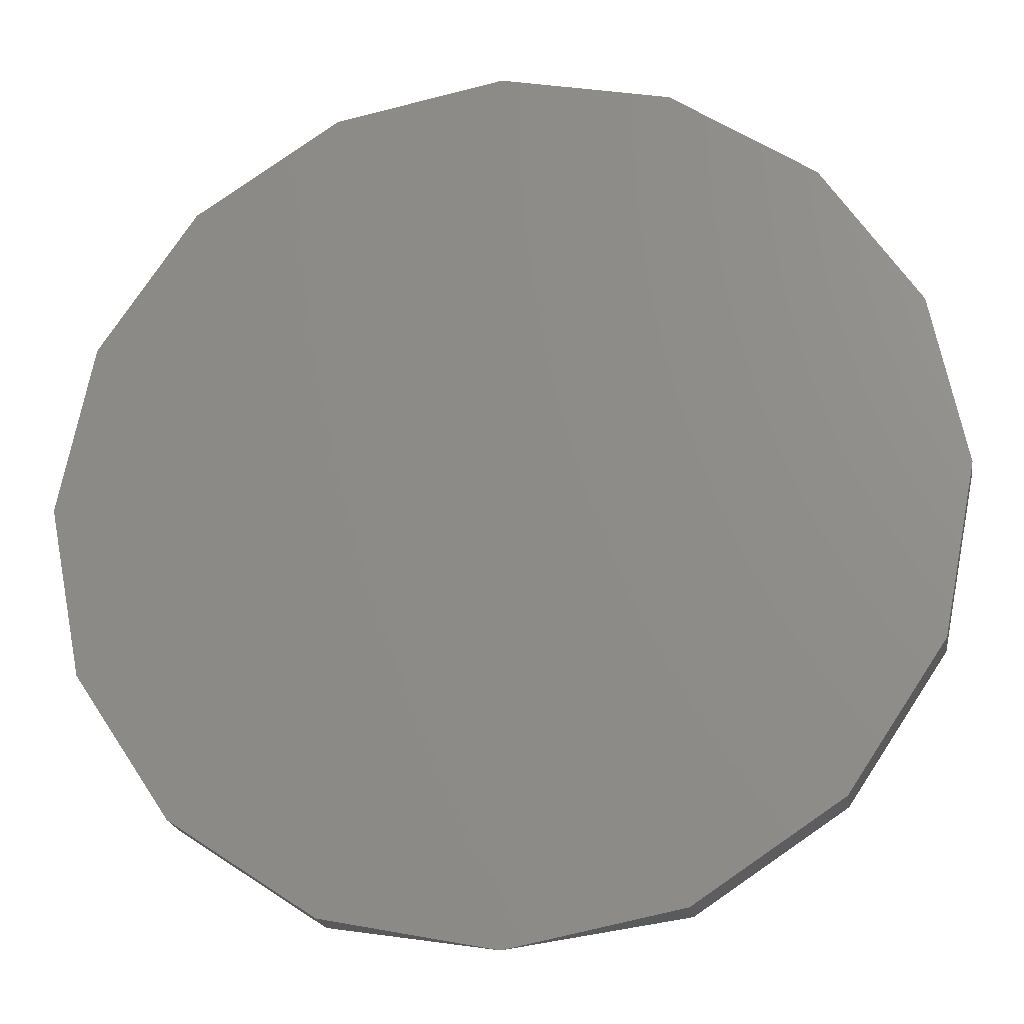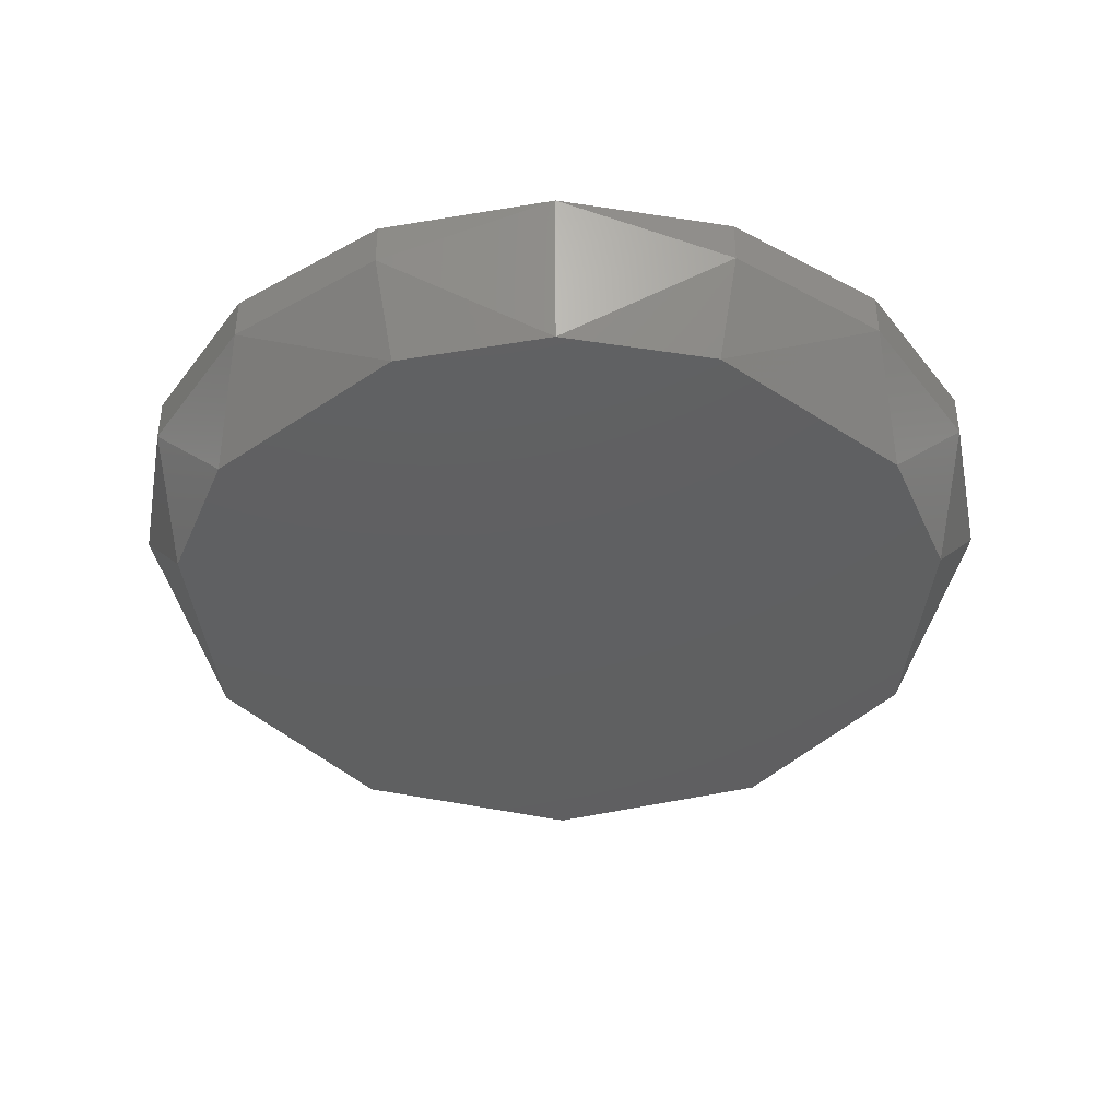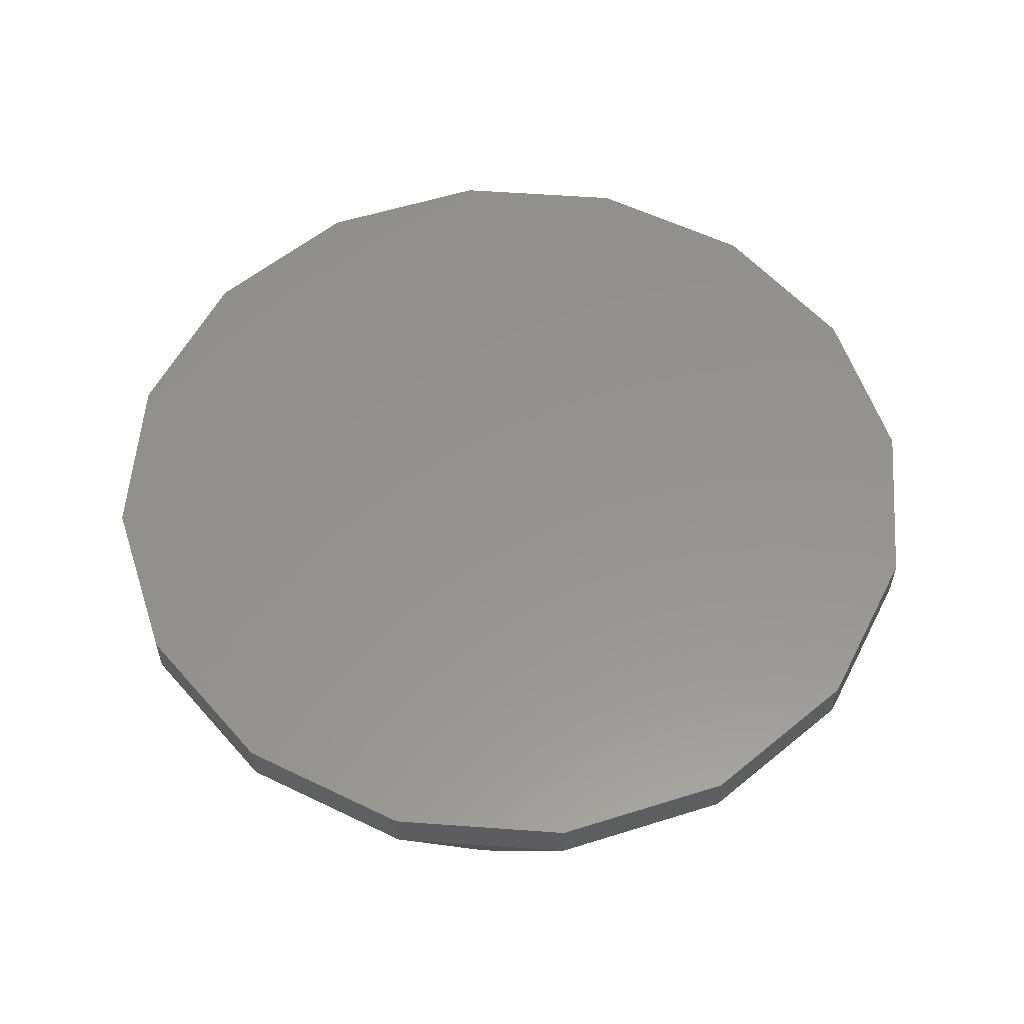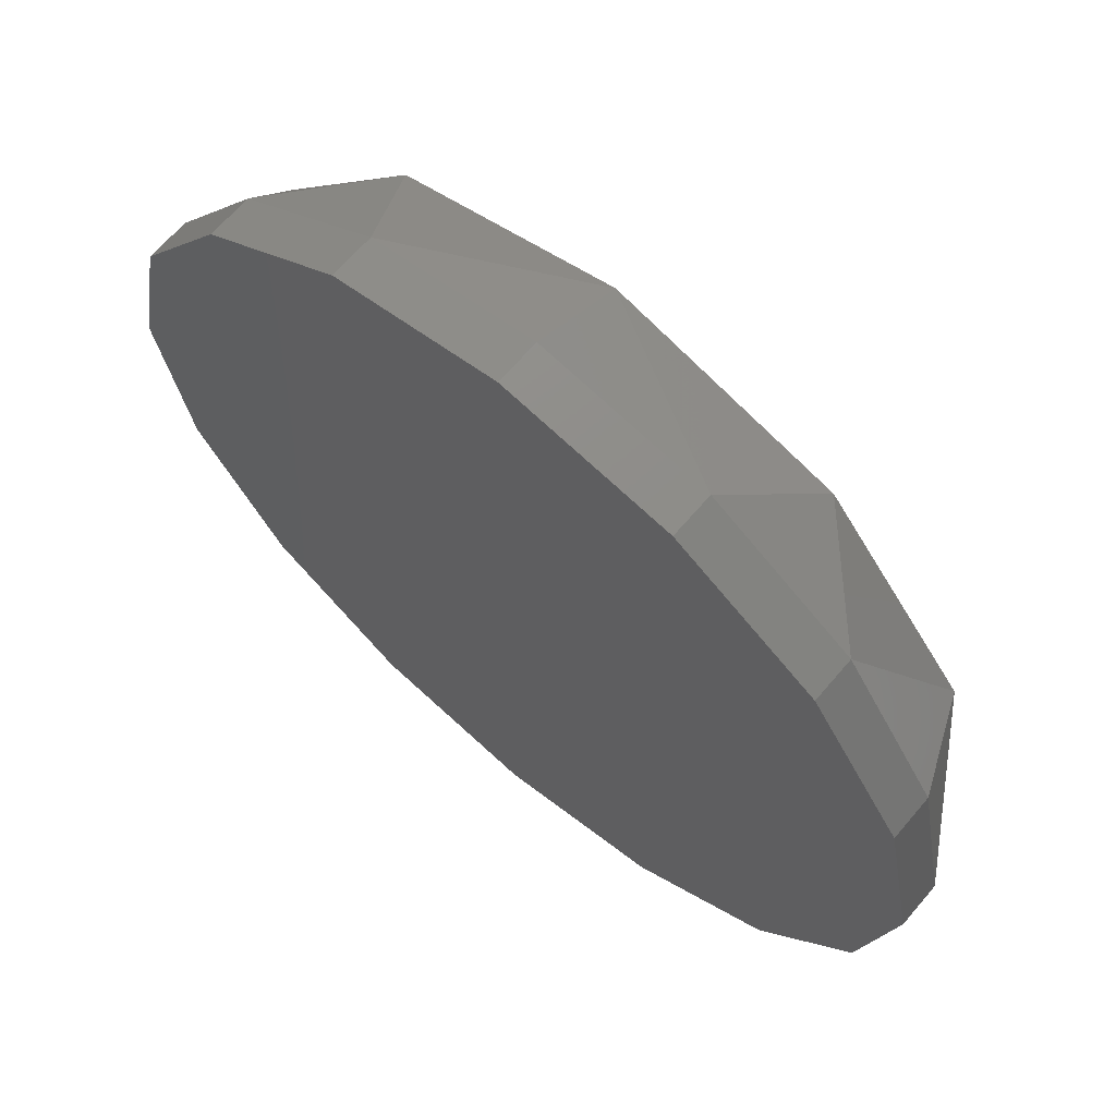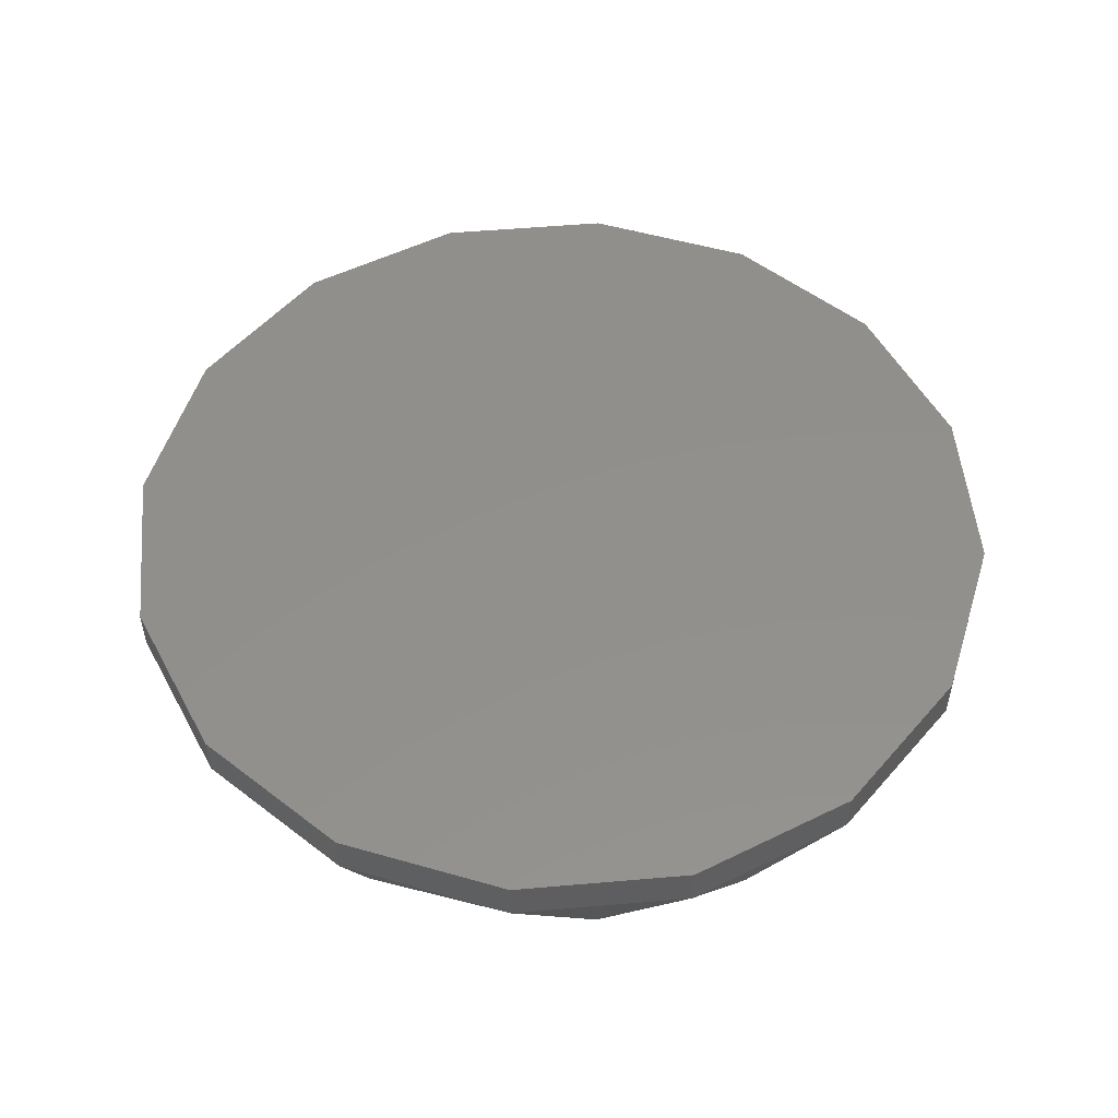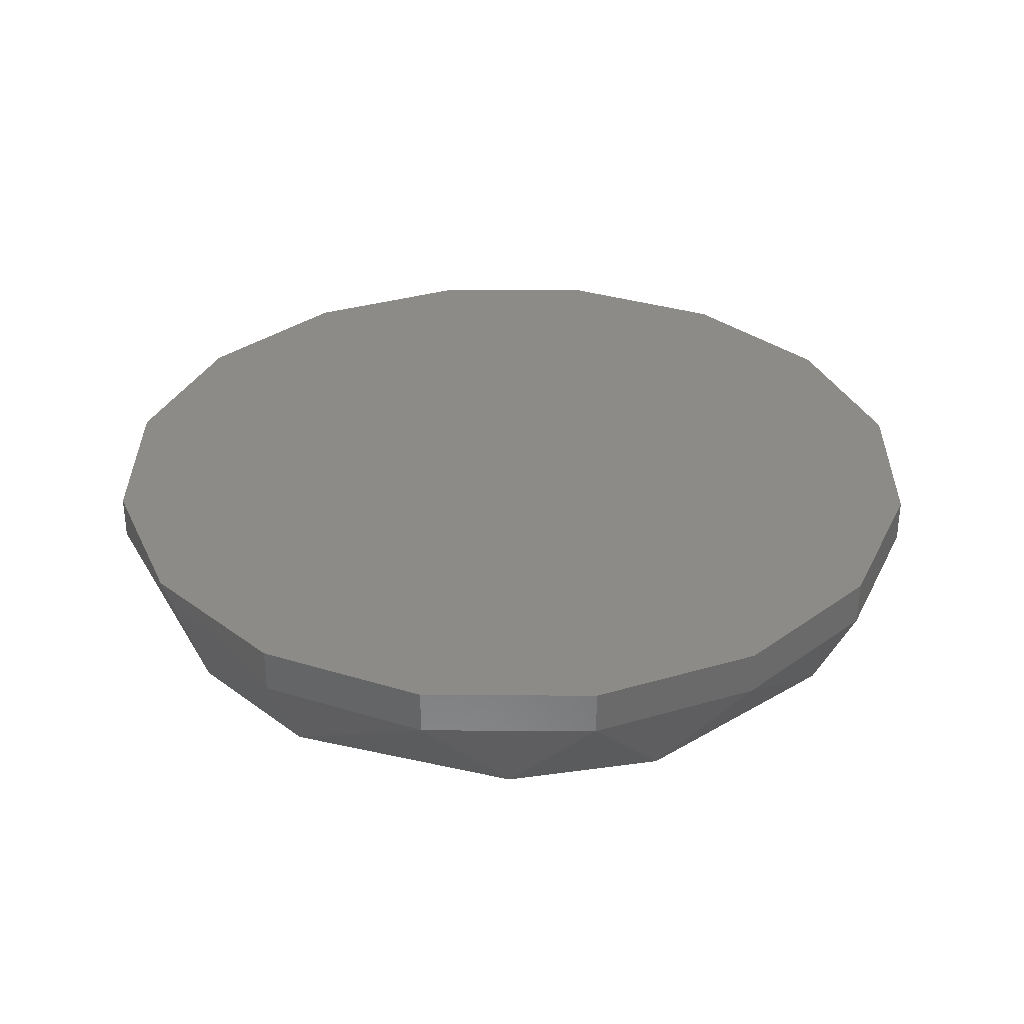
<metadata>
{"format":"stl","ext":"stl","renderer":"f3d","projection":"perspective","resolution":1024,"background":"white","views":[{"elev":-20.6,"azim":8.5,"up":"+Y"},{"elev":-40.1,"azim":0.5,"up":"+Z"},{"elev":56.6,"azim":-141.9,"up":"+Z"},{"elev":66.3,"azim":40.4,"up":"+Y"},{"elev":52.5,"azim":-84.1,"up":"+Z"},{"elev":33.0,"azim":56.7,"up":"+Z"}]}
</metadata>
<code>
# stl→obj: 43 verts, 82 faces
v -0.01848 0.007654 0.006
v -0.02 0 0.006
v -0.01848 -0.007654 0.006
v -0.01414 -0.01414 0.006
v -0.007654 -0.01848 0.006
v 0 -0.02 0.006
v 0.007654 -0.01848 0.006
v 0.01414 -0.01414 0.006
v 0.01848 -0.007654 0.006
v 0.02 0 0.006
v 0.01848 0.007654 0.006
v 0.01414 0.01414 0.006
v 0.007654 0.01848 0.006
v 0 0.02 0.006
v -0.007654 0.01848 0.006
v -0.01414 0.01414 0.006
v 0.01 0.01497 -0.0002
v 0.01414 0.01414 0.004
v 0.01663 0.006888 -0.0002
v -0.01 0.01497 -0.0002
v -0.01663 0.006888 -0.0002
v -0.01414 0.01414 0.004
v -0.007654 -0.01848 0.004
v 0 -0.018 -0.0002
v 0.007654 -0.01848 0.004
v -0.01848 -0.007654 0.004
v -0.01765 -0.003512 -0.0002
v -0.01497 -0.01 -0.0002
v -0.01414 -0.01414 0.004
v 0.01848 -0.007654 0.004
v 0.01414 -0.01414 0.004
v 0.01497 -0.01 -0.0002
v 0.01765 -0.003512 -0.0002
v 0.01848 0.007654 0.004
v -0.01848 0.007654 0.004
v -0.006888 -0.01663 -0.0002
v 0.006888 -0.01663 -0.0002
v 0 0.018 -0.0002
v 0.007654 0.01848 0.004
v 0 0.02 0.004
v -0.007654 0.01848 0.004
v 0.02 0 0.004
v -0.02 0 0.004
f 1 2 3
f 1 3 4
f 1 4 5
f 1 5 6
f 1 6 7
f 1 7 8
f 1 8 9
f 1 9 10
f 1 10 11
f 1 11 12
f 1 12 13
f 1 13 14
f 1 14 15
f 1 15 16
f 17 18 19
f 20 21 22
f 23 24 6
f 25 6 24
f 26 27 28
f 26 28 29
f 30 31 32
f 30 32 33
f 34 19 18
f 35 22 21
f 36 24 23
f 36 23 29
f 36 29 28
f 37 32 31
f 37 31 25
f 37 25 24
f 37 24 36
f 37 36 28
f 37 28 27
f 37 27 21
f 37 21 20
f 37 20 38
f 37 38 17
f 37 17 19
f 37 19 33
f 37 33 32
f 5 4 29
f 5 29 23
f 5 23 6
f 7 6 25
f 7 25 31
f 7 31 8
f 3 26 29
f 3 29 4
f 9 8 31
f 9 31 30
f 11 34 18
f 11 18 12
f 1 16 22
f 1 22 35
f 39 40 14
f 39 14 13
f 39 13 12
f 39 12 18
f 39 18 17
f 39 17 38
f 39 38 40
f 41 20 22
f 41 22 16
f 41 16 15
f 41 15 14
f 41 14 40
f 41 40 38
f 41 38 20
f 42 33 19
f 42 19 34
f 42 34 11
f 42 11 10
f 42 10 9
f 42 9 30
f 42 30 33
f 43 2 1
f 43 1 35
f 43 35 21
f 43 21 27
f 43 27 26
f 43 26 3
f 43 3 2

</code>
